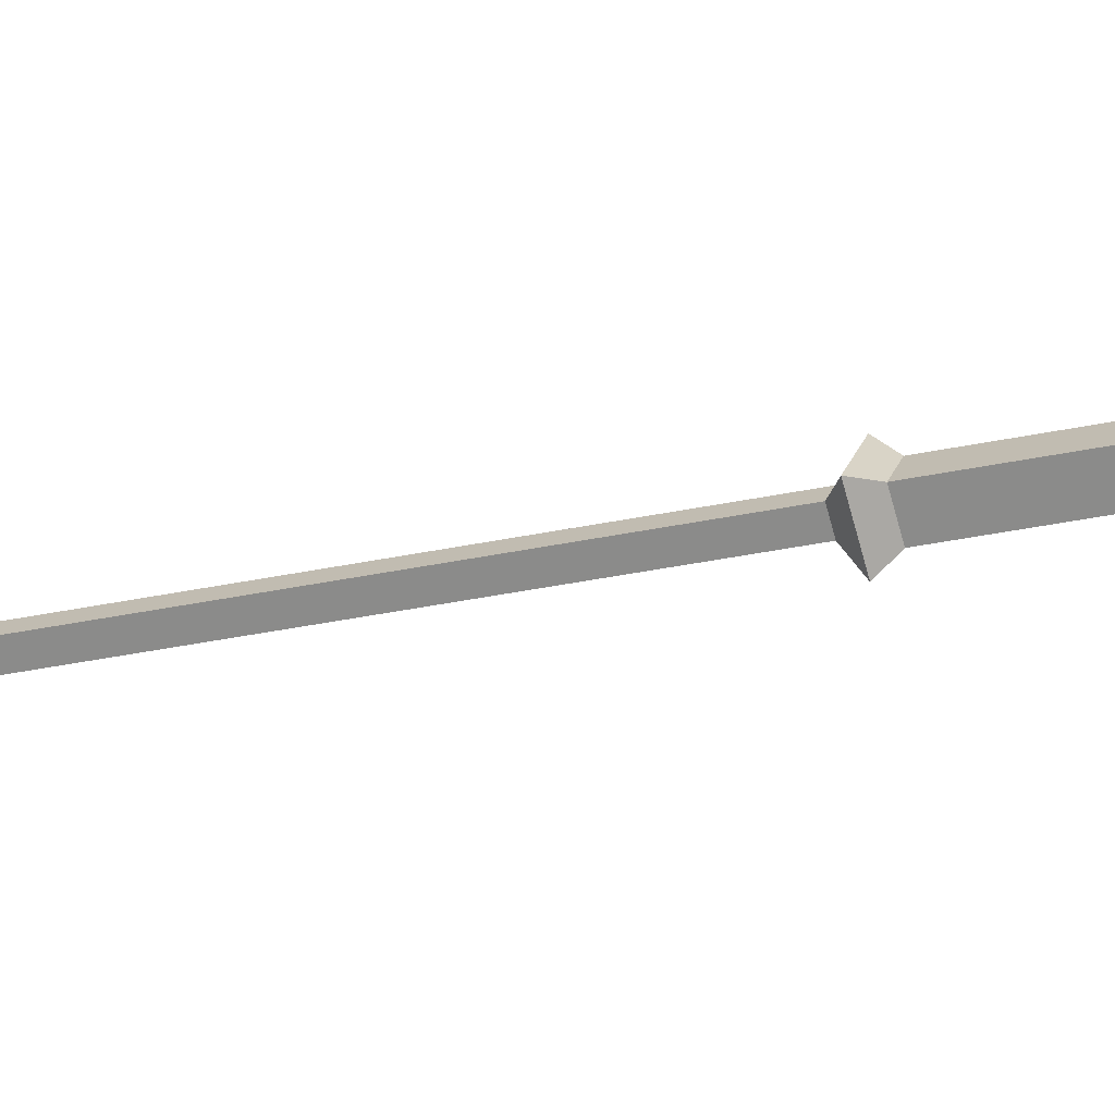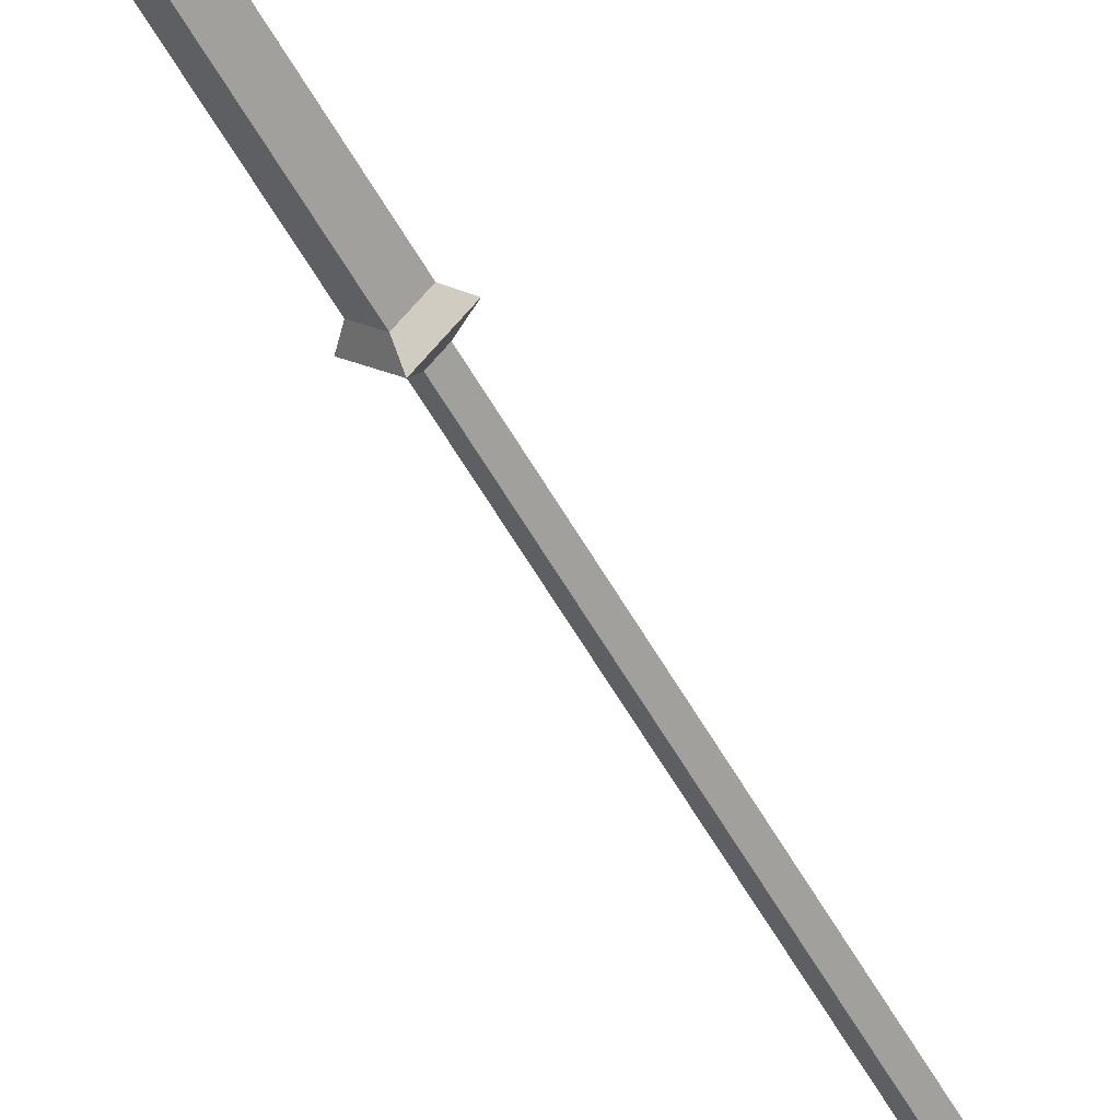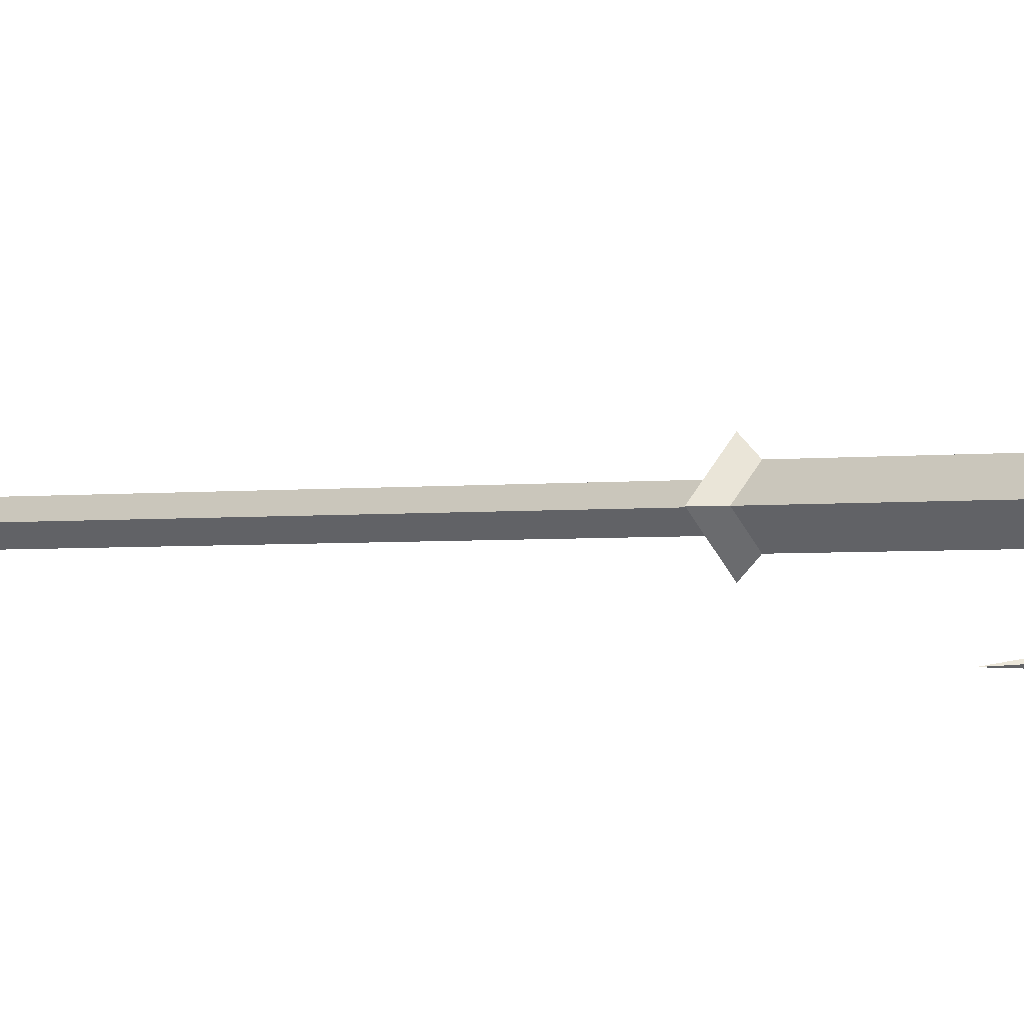
<metadata>
{"format":"obj","ext":"obj","renderer":"f3d","projection":"perspective","resolution":1024,"background":"white","views":[{"elev":-24.4,"azim":111.4,"up":"+Z"},{"elev":-50.6,"azim":-153.0,"up":"+Z"},{"elev":-1.3,"azim":133.8,"up":"+Z"}]}
</metadata>
<code>
o obj_flower3
v 0.5771 1.406 0.5
v 0.5469 1.468 0.5
v 0.5428 1.431 0.5133
v 0.5199 1.439 0.5
v 0.5145 1.466 0.5133
v 0.5093 1.455 0.5
v 0.5271 1.423 0.5
v 0.4873 1.461 0.5
v 0.4897 1.473 0.5
v 0.5199 1.55 0.5
v 0.4897 1.669 0.5
v 0.5253 1.394 0.5
v 0.5334 1.36 0.5133
v 0.4992 1.371 0.5
v 0.4991 1.355 0.5133
v 0.5156 1.362 0.5133
v 0.5177 1.38 0.5
v 0.5259 1.347 0.5
v 0.5393 1.331 0.51
v 0.5688 1.334 0.5233
v 0.5478 1.291 0.5199
v 0.574 1.283 0.5332
v 0.547 1.248 0.5299
v 0.5552 1.23 0.5432
v 0.5299 1.208 0.5399
v 0.5147 1.171 0.5531
v 0.4904 1.165 0.5432
v 0.4014 1.097 0.5498
v 0.5251 1.145 0.5399
v 0.5802 1.202 0.5299
v 0.6062 1.272 0.5199
v 0.6083 1.36 0.51
v 0.5334 1.36 0.4867
v 0.5688 1.334 0.4967
v 0.574 1.283 0.5066
v 0.5552 1.23 0.5166
v 0.5147 1.171 0.5266
v 0.4519 1.322 0.49
v 0.4525 1.377 0.4867
v 0.4632 1.344 0.5
v 0.4128 1.328 0.4767
v 0.4517 1.28 0.4801
v 0.406 1.29 0.4668
v 0.4533 1.248 0.4701
v 0.445 1.23 0.4568
v 0.4704 1.208 0.4601
v 0.4856 1.171 0.4469
v 0.5099 1.165 0.4568
v 0.5989 1.097 0.4502
v 0.4752 1.145 0.4601
v 0.4201 1.202 0.4701
v 0.3941 1.272 0.4801
v 0.3926 1.341 0.49
v 0.4265 1.4 0.5
v 0.4525 1.377 0.5133
v 0.4128 1.328 0.5033
v 0.406 1.29 0.4934
v 0.445 1.23 0.4834
v 0.4856 1.171 0.4734
v 0.4528 1.397 0.4867
v 0.4458 1.422 0.5
v 0.475 1.444 0.5
v 0.4528 1.397 0.5133
v 0.4702 1.405 0.5
v 0.4763 1.386 0.5
v 0.478 1.363 0.5133
v 0.5001 0.1012 0.5518
v 0.4483 0.1012 0.5
v 0.5001 -0.02783 0.4991
v 0.552 0.1012 0.5
v 0.515 0.1585 0.5
v 0.5001 0.1585 0.5149
v 0.4853 0.1585 0.5
v 0.515 0.2067 0.5
v 0.5001 0.2067 0.5149
v 0.4853 0.2067 0.5
v 0.5001 0.2423 0.5288
v 0.4714 0.2423 0.5
v 0.5289 0.2423 0.5
v 0.5138 0.3085 0.5
v 0.5001 0.3085 0.5137
v 0.4865 0.3085 0.5
v 0.5001 0.3272 0.5215
v 0.4787 0.3272 0.5
v 0.5216 0.3272 0.5
v 0.513 0.3358 0.5
v 0.5001 0.3358 0.5129
v 0.4873 0.3358 0.5
v 0.513 0.5331 0.5
v 0.5001 0.5331 0.5129
v 0.4873 0.5331 0.5
v 0.5217 0.5431 0.5
v 0.5001 0.5431 0.5215
v 0.4786 0.5431 0.5
v 0.5001 0.5592 0.5085
v 0.4916 0.5592 0.5
v 0.5087 0.5592 0.5
v 0.5087 0.9042 0.5
v 0.5001 0.9042 0.5085
v 0.4916 0.9042 0.5
v 0.523 0.9142 0.5
v 0.5001 0.9142 0.5229
v 0.5143 0.9247 0.5
v 0.5001 0.9247 0.5142
v 0.486 0.9247 0.5
v 0.4773 0.9142 0.5
v 0.5143 1.119 0.5
v 0.5001 1.119 0.5142
v 0.486 1.119 0.5
v 0.5001 1.261 0.5142
v 0.486 1.261 0.5
v 0.5143 1.261 0.5
v 0.526 1.288 0.5
v 0.5001 1.288 0.5259
v 0.4743 1.288 0.5
v 0.5001 1.311 0.5129
v 0.4873 1.311 0.5
v 0.513 1.311 0.5
v 0.5143 1.336 0.5
v 0.4778 1.343 0.5
v 0.4863 1.336 0.5
v 0.5428 1.431 0.4867
v 0.5145 1.466 0.4867
v 0.5156 1.362 0.4867
v 0.4991 1.355 0.4867
v 0.478 1.363 0.4867
v 0.5001 0.1012 0.4482
v 0.5001 -0.02783 0.5009
v 0.5001 0.1585 0.4851
v 0.5001 0.2067 0.4851
v 0.5001 0.2423 0.4712
v 0.5001 0.3085 0.4863
v 0.5001 0.3272 0.4785
v 0.5001 0.3358 0.4871
v 0.5001 0.5331 0.4871
v 0.5001 0.5431 0.4785
v 0.5001 0.5592 0.4915
v 0.5001 0.9042 0.4915
v 0.5001 0.9142 0.4771
v 0.5001 0.9247 0.4858
v 0.5001 1.119 0.4858
v 0.5001 1.261 0.4858
v 0.5001 1.288 0.4741
v 0.5001 1.311 0.4871
f 1 2 3
f 4 5 6
f 3 5 4
f 4 7 3
f 3 2 5
f 8 6 5
f 5 9 8
f 2 10 5
f 10 11 5
f 9 5 11
f 3 7 12
f 12 13 3
f 14 15 16 17
f 16 13 17
f 13 12 17
f 16 18 13
f 19 13 18
f 20 13 19
f 19 21 20
f 22 20 21
f 22 21 23
f 23 24 22
f 24 23 25
f 25 26 24
f 25 27 26
f 26 27 28
f 28 29 26
f 29 30 24
f 24 26 29
f 22 24 30
f 30 31 22
f 32 20 22
f 22 31 32
f 32 1 20
f 1 13 20
f 1 3 13
f 33 19 18
f 33 34 19
f 21 19 34
f 34 35 21
f 36 23 35
f 23 36 25
f 37 25 36
f 27 25 37
f 27 37 28
f 29 28 37
f 30 29 36
f 37 36 29
f 36 35 30
f 31 30 35
f 34 32 35
f 31 35 32
f 1 32 34
f 33 1 34
f 35 23 21
f 38 39 40
f 41 39 38
f 38 42 41
f 43 41 42
f 43 42 44
f 44 45 43
f 45 44 46
f 46 47 45
f 46 48 47
f 47 48 49
f 49 50 47
f 50 51 45
f 45 47 50
f 43 45 51
f 51 52 43
f 53 41 43
f 43 52 53
f 53 54 41
f 54 39 41
f 55 38 40
f 55 56 38
f 42 38 56
f 56 57 42
f 58 44 57
f 44 58 46
f 59 46 58
f 48 46 59
f 48 59 49
f 50 49 59
f 51 50 58
f 59 58 50
f 58 57 51
f 52 51 57
f 56 53 57
f 52 57 53
f 54 53 56
f 55 54 56
f 57 44 42
f 54 60 39
f 54 61 60
f 61 62 60
f 63 54 55
f 61 54 63
f 62 61 63
f 64 63 65
f 64 62 63
f 65 63 55
f 65 55 66
f 15 14 65 66
f 67 68 69
f 69 70 67
f 70 71 72 67
f 72 73 68 67
f 71 74 75 72
f 72 75 76 73
f 75 77 78 76
f 74 79 77 75
f 80 81 77 79
f 77 81 82 78
f 83 84 82 81
f 81 80 85 83
f 85 86 87 83
f 87 88 84 83
f 89 90 87 86
f 87 90 91 88
f 89 92 93 90
f 90 93 94 91
f 93 95 96 94
f 93 92 97 95
f 97 98 99 95
f 95 99 100 96
f 101 102 99 98
f 101 103 104 102
f 104 105 106 102
f 102 106 100 99
f 103 107 108 104
f 104 108 109 105
f 110 111 109 108
f 108 107 112 110
f 112 113 114 110
f 110 114 115 111
f 114 116 117 115
f 114 113 118 116
f 18 16 119
f 119 16 15
f 66 55 40
f 40 120 66
f 121 15 66 120
f 117 116 15 121
f 118 119 15 116
f 2 1 122
f 123 4 6
f 123 122 4
f 7 4 122
f 2 122 123
f 6 8 123
f 9 123 8
f 10 2 123
f 11 10 123
f 123 9 11
f 7 122 12
f 33 12 122
f 124 125 14 17
f 33 124 17
f 12 33 17
f 18 124 33
f 122 1 33
f 60 64 65
f 62 64 60
f 60 65 39
f 39 65 126
f 65 14 125 126
f 68 127 128
f 70 128 127
f 129 71 70 127
f 68 73 129 127
f 76 130 129 73
f 78 131 130 76
f 131 79 74 130
f 131 132 80 79
f 82 132 131 78
f 82 84 133 132
f 85 80 132 133
f 134 86 85 133
f 84 88 134 133
f 134 135 89 86
f 91 135 134 88
f 136 92 89 135
f 94 136 135 91
f 96 137 136 94
f 97 92 136 137
f 138 98 97 137
f 100 138 137 96
f 138 139 101 98
f 140 103 101 139
f 106 105 140 139
f 100 106 139 138
f 141 107 103 140
f 109 141 140 105
f 109 111 142 141
f 112 107 141 142
f 143 113 112 142
f 115 143 142 111
f 117 144 143 115
f 118 113 143 144
f 124 18 119
f 124 119 125
f 39 126 40
f 120 40 126
f 126 125 121 120
f 125 144 117 121
f 125 119 118 144
f 130 74 71 129

</code>
